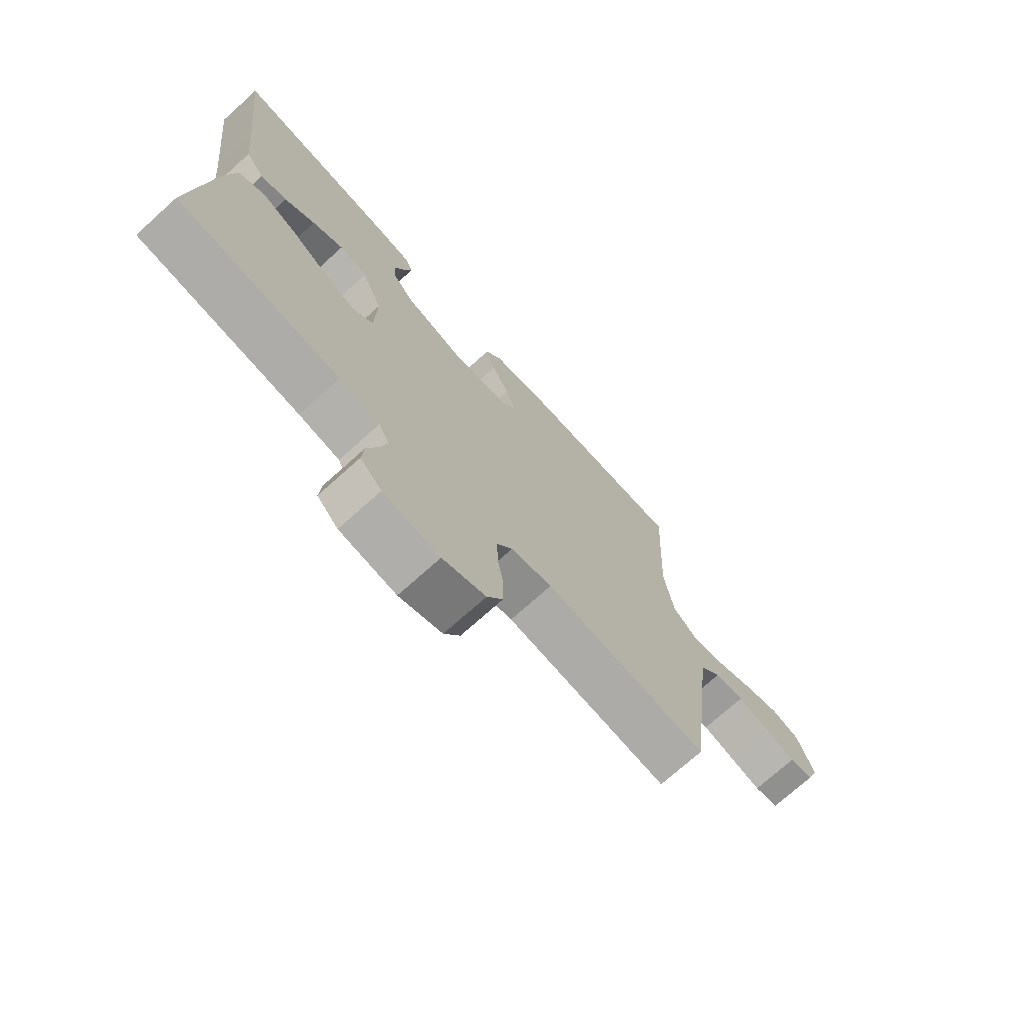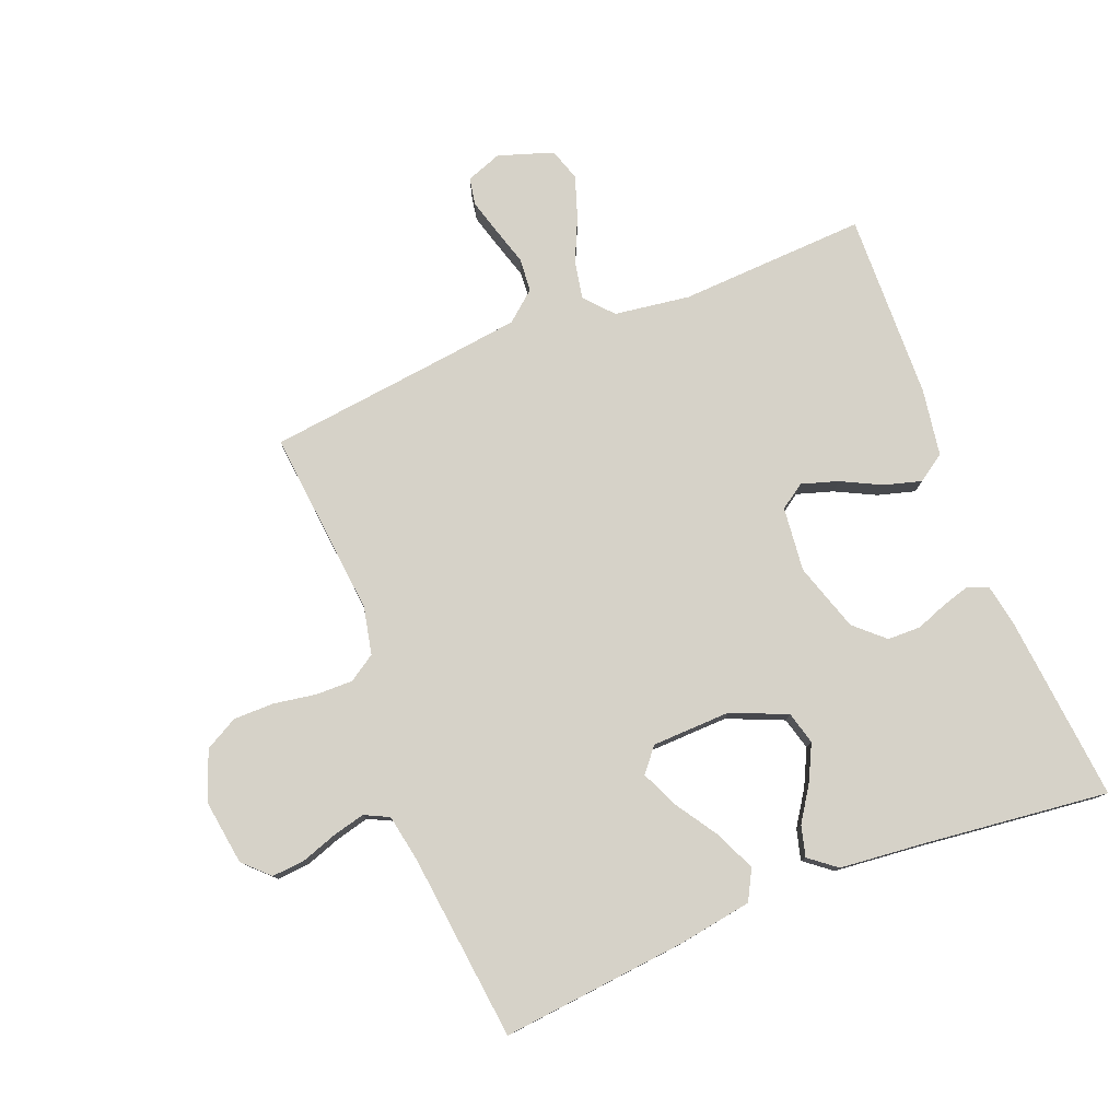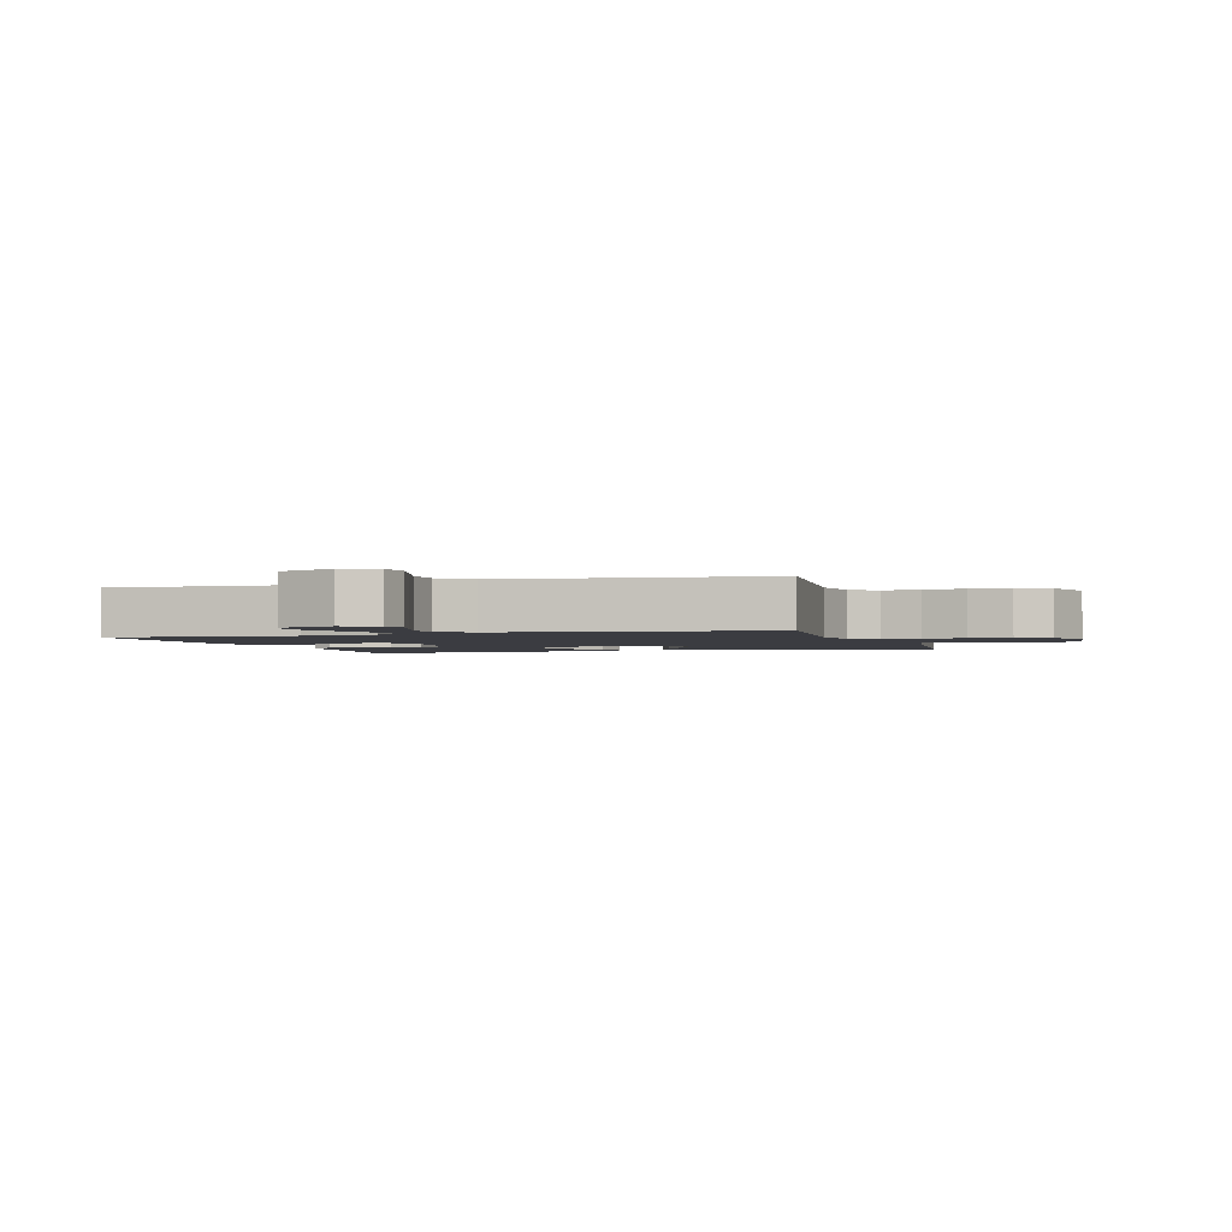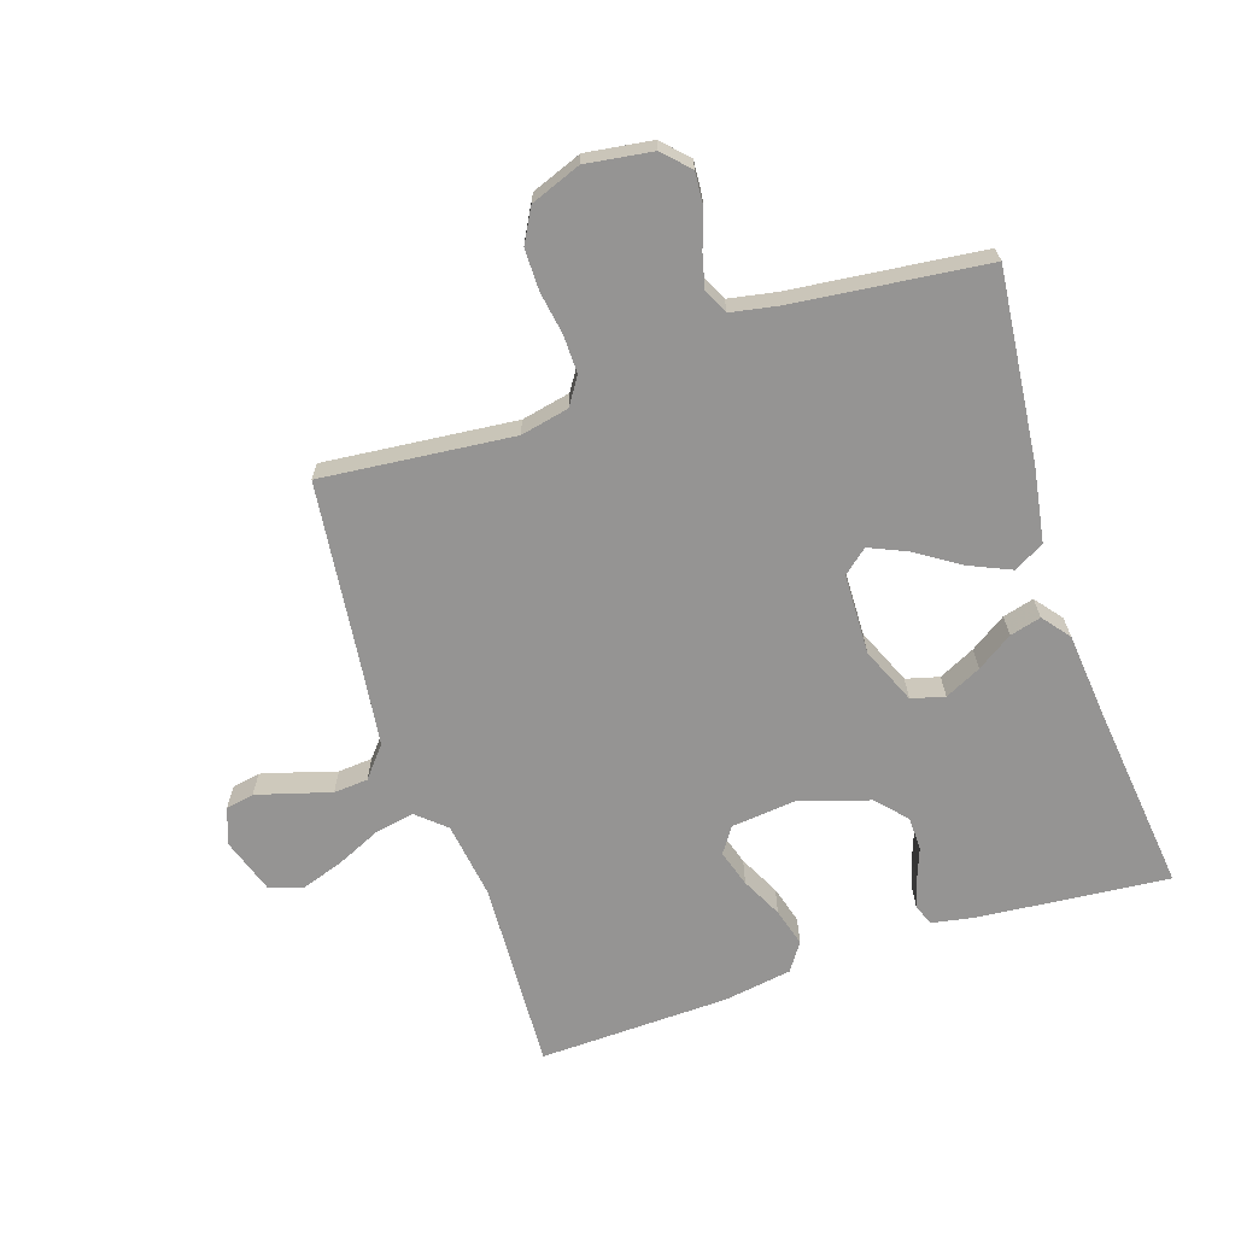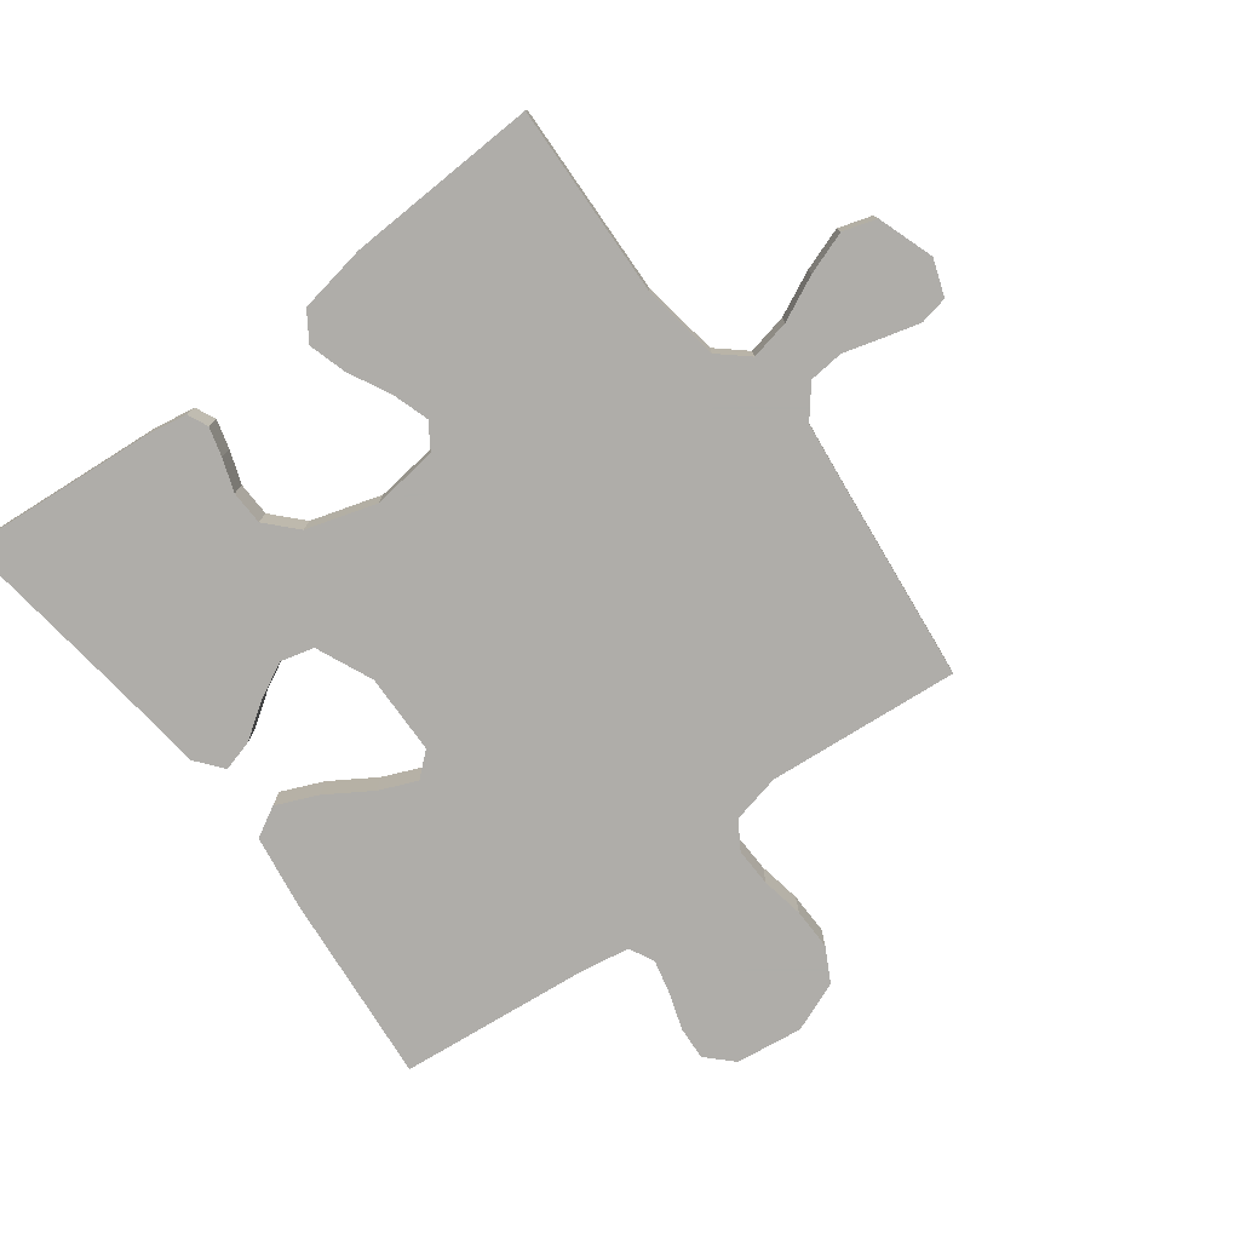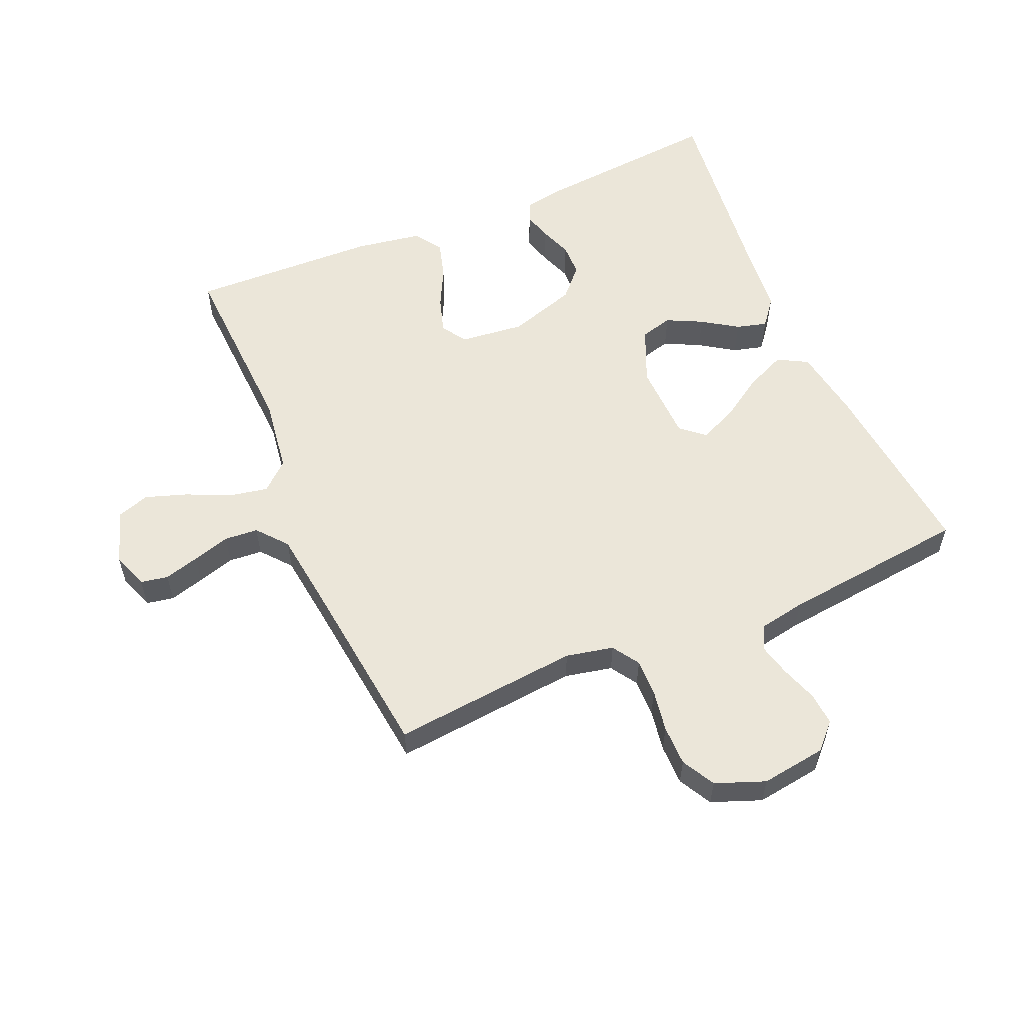
<metadata>
{"format":"obj","ext":"obj","renderer":"f3d","projection":"perspective","resolution":1024,"background":"white","views":[{"elev":-72.9,"azim":-48.0,"up":"+Z"},{"elev":78.3,"azim":-111.6,"up":"+Y"},{"elev":-2.2,"azim":107.4,"up":"+Y"},{"elev":-67.1,"azim":-161.7,"up":"+Y"},{"elev":-77.2,"azim":37.5,"up":"+Y"},{"elev":56.8,"azim":156.9,"up":"+Y"}]}
</metadata>
<code>
v 0.5 0.07 0.5
v 0.485 0.07 0.2
v 0.502 0.07 0.079
v 0.547 0.07 0.039
v 0.609 0.07 0.051
v 0.679 0.07 0.083
v 0.745 0.07 0.105
v 0.797 0.07 0.088
v 0.826 0.07 0
v 0.805 0.07 -0.057
v 0.761 0.07 -0.065
v 0.705 0.07 -0.049
v 0.645 0.07 -0.031
v 0.591 0.07 -0.035
v 0.551 0.07 -0.083
v 0.536 0.07 -0.2
v 0.5 0.07 -0.5
v 0.2 0.07 -0.47
v 0.124 0.07 -0.486
v 0.096 0.07 -0.529
v 0.097 0.07 -0.589
v 0.108 0.07 -0.656
v 0.108 0.07 -0.721
v 0.079 0.07 -0.774
v 0 0.07 -0.804
v -0.104 0.07 -0.789
v -0.143 0.07 -0.749
v -0.139 0.07 -0.697
v -0.119 0.07 -0.639
v -0.106 0.07 -0.587
v -0.125 0.07 -0.548
v -0.2 0.07 -0.534
v -0.5 0.07 -0.5
v -0.469 0.07 -0.2
v -0.45 0.07 -0.084
v -0.402 0.07 -0.058
v -0.337 0.07 -0.087
v -0.268 0.07 -0.132
v -0.209 0.07 -0.158
v -0.171 0.07 -0.126
v -0.167 0.07 0
v -0.205 0.07 0.089
v -0.257 0.07 0.103
v -0.314 0.07 0.075
v -0.37 0.07 0.038
v -0.419 0.07 0.025
v -0.453 0.07 0.068
v -0.466 0.07 0.2
v -0.5 0.07 0.5
v -0.2 0.07 0.472
v -0.135 0.07 0.46
v -0.121 0.07 0.428
v -0.134 0.07 0.383
v -0.153 0.07 0.332
v -0.152 0.07 0.279
v -0.109 0.07 0.232
v 0 0.07 0.197
v 0.103 0.07 0.208
v 0.13 0.07 0.248
v 0.112 0.07 0.306
v 0.08 0.07 0.37
v 0.063 0.07 0.43
v 0.093 0.07 0.474
v 0.2 0.07 0.491
v 0.5 0 0.5
v 0.485 0 0.2
v 0.502 0 0.079
v 0.547 0 0.039
v 0.609 0 0.051
v 0.679 0 0.083
v 0.745 0 0.105
v 0.797 0 0.088
v 0.826 0 0
v 0.805 0 -0.057
v 0.761 0 -0.065
v 0.705 0 -0.049
v 0.645 0 -0.031
v 0.591 0 -0.035
v 0.551 0 -0.083
v 0.536 0 -0.2
v 0.5 0 -0.5
v 0.2 0 -0.47
v 0.124 0 -0.486
v 0.096 0 -0.529
v 0.097 0 -0.589
v 0.108 0 -0.656
v 0.108 0 -0.721
v 0.079 0 -0.774
v 0 0 -0.804
v -0.104 0 -0.789
v -0.143 0 -0.749
v -0.139 0 -0.697
v -0.119 0 -0.639
v -0.106 0 -0.587
v -0.125 0 -0.548
v -0.2 0 -0.534
v -0.5 0 -0.5
v -0.469 0 -0.2
v -0.45 0 -0.084
v -0.402 0 -0.058
v -0.337 0 -0.087
v -0.268 0 -0.132
v -0.209 0 -0.158
v -0.171 0 -0.126
v -0.167 0 0
v -0.205 0 0.089
v -0.257 0 0.103
v -0.314 0 0.075
v -0.37 0 0.038
v -0.419 0 0.025
v -0.453 0 0.068
v -0.466 0 0.2
v -0.5 0 0.5
v -0.2 0 0.472
v -0.135 0 0.46
v -0.121 0 0.428
v -0.134 0 0.383
v -0.153 0 0.332
v -0.152 0 0.279
v -0.109 0 0.232
v 0 0 0.197
v 0.103 0 0.208
v 0.13 0 0.248
v 0.112 0 0.306
v 0.08 0 0.37
v 0.063 0 0.43
v 0.093 0 0.474
v 0.2 0 0.491
f 64 1 2
f 63 64 2
f 62 63 2
f 61 62 2
f 60 61 2
f 59 60 2 3
f 58 59 3 4
f 57 58 4
f 52 53 54
f 51 52 54
f 50 51 54
f 49 50 54
f 48 49 54
f 48 54 55
f 47 48 55
f 46 47 55
f 45 46 55
f 44 45 55
f 43 44 55 56
f 36 37 38
f 35 36 38
f 34 35 38
f 33 34 38
f 32 33 38
f 31 32 38 39
f 30 31 39 40
f 27 28 29
f 26 27 29
f 25 26 29
f 24 25 29
f 23 24 29
f 22 23 29
f 21 22 29
f 20 21 29 30
f 30 40 41
f 20 30 41
f 19 20 41
f 16 17 18
f 19 41 42
f 18 19 42
f 16 18 42
f 15 16 42
f 11 12 13
f 10 11 13
f 9 10 13
f 8 9 13
f 7 8 13
f 6 7 13
f 5 6 13
f 4 5 13 14
f 43 56 57
f 42 43 57
f 15 42 57
f 14 15 57
f 4 14 57
f 66 65 128
f 66 128 127
f 66 127 126
f 66 126 125
f 66 125 124
f 67 66 124 123
f 68 67 123 122
f 68 122 121
f 118 117 116
f 118 116 115
f 118 115 114
f 118 114 113
f 118 113 112
f 119 118 112
f 119 112 111
f 119 111 110
f 119 110 109
f 119 109 108
f 120 119 108 107
f 102 101 100
f 102 100 99
f 102 99 98
f 102 98 97
f 102 97 96
f 103 102 96 95
f 104 103 95 94
f 93 92 91
f 93 91 90
f 93 90 89
f 93 89 88
f 93 88 87
f 93 87 86
f 93 86 85
f 94 93 85 84
f 105 104 94
f 105 94 84
f 105 84 83
f 82 81 80
f 106 105 83
f 106 83 82
f 106 82 80
f 106 80 79
f 77 76 75
f 77 75 74
f 77 74 73
f 77 73 72
f 77 72 71
f 77 71 70
f 77 70 69
f 78 77 69 68
f 121 120 107
f 121 107 106
f 121 106 79
f 121 79 78
f 121 78 68
f 1 65 66 2
f 2 66 67 3
f 3 67 68 4
f 4 68 69 5
f 5 69 70 6
f 6 70 71 7
f 7 71 72 8
f 8 72 73 9
f 9 73 74 10
f 10 74 75 11
f 11 75 76 12
f 12 76 77 13
f 13 77 78 14
f 14 78 79 15
f 15 79 80 16
f 16 80 81 17
f 17 81 82 18
f 18 82 83 19
f 19 83 84 20
f 20 84 85 21
f 21 85 86 22
f 22 86 87 23
f 23 87 88 24
f 24 88 89 25
f 25 89 90 26
f 26 90 91 27
f 27 91 92 28
f 28 92 93 29
f 29 93 94 30
f 30 94 95 31
f 31 95 96 32
f 32 96 97 33
f 33 97 98 34
f 34 98 99 35
f 35 99 100 36
f 36 100 101 37
f 37 101 102 38
f 38 102 103 39
f 39 103 104 40
f 40 104 105 41
f 41 105 106 42
f 42 106 107 43
f 43 107 108 44
f 44 108 109 45
f 45 109 110 46
f 46 110 111 47
f 47 111 112 48
f 48 112 113 49
f 49 113 114 50
f 50 114 115 51
f 51 115 116 52
f 52 116 117 53
f 53 117 118 54
f 54 118 119 55
f 55 119 120 56
f 56 120 121 57
f 57 121 122 58
f 58 122 123 59
f 59 123 124 60
f 60 124 125 61
f 61 125 126 62
f 62 126 127 63
f 63 127 128 64
f 64 128 65 1

</code>
